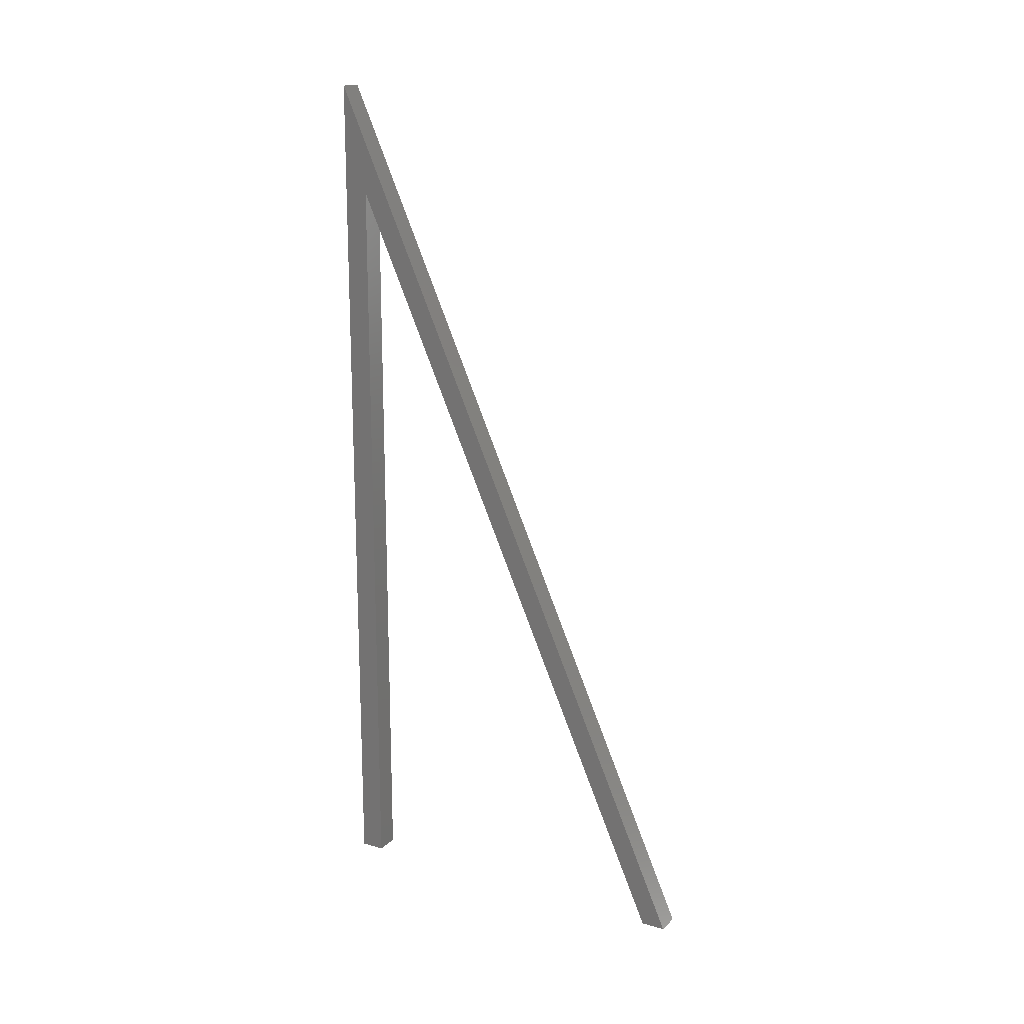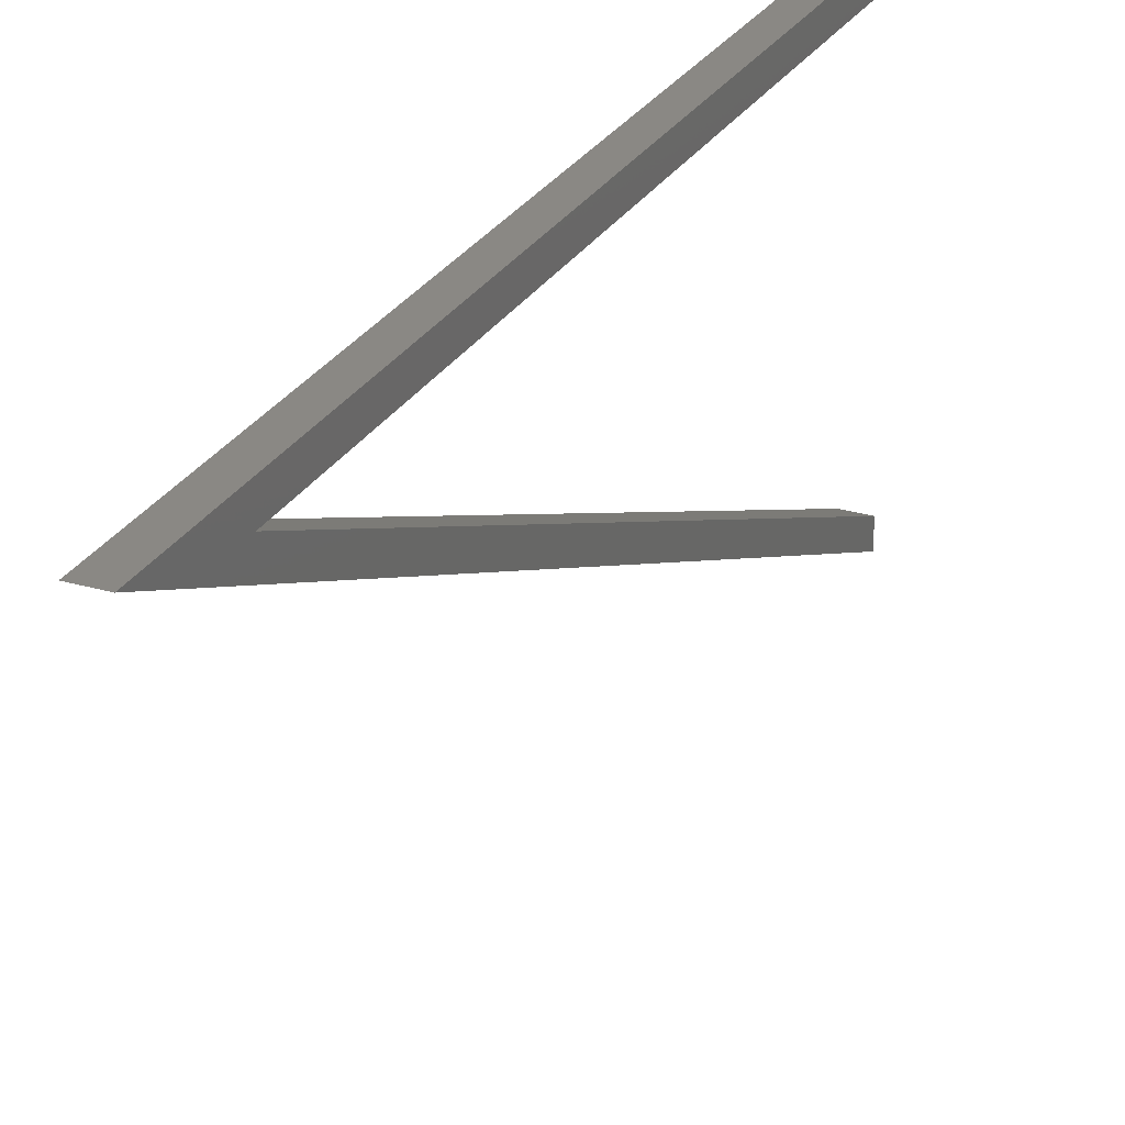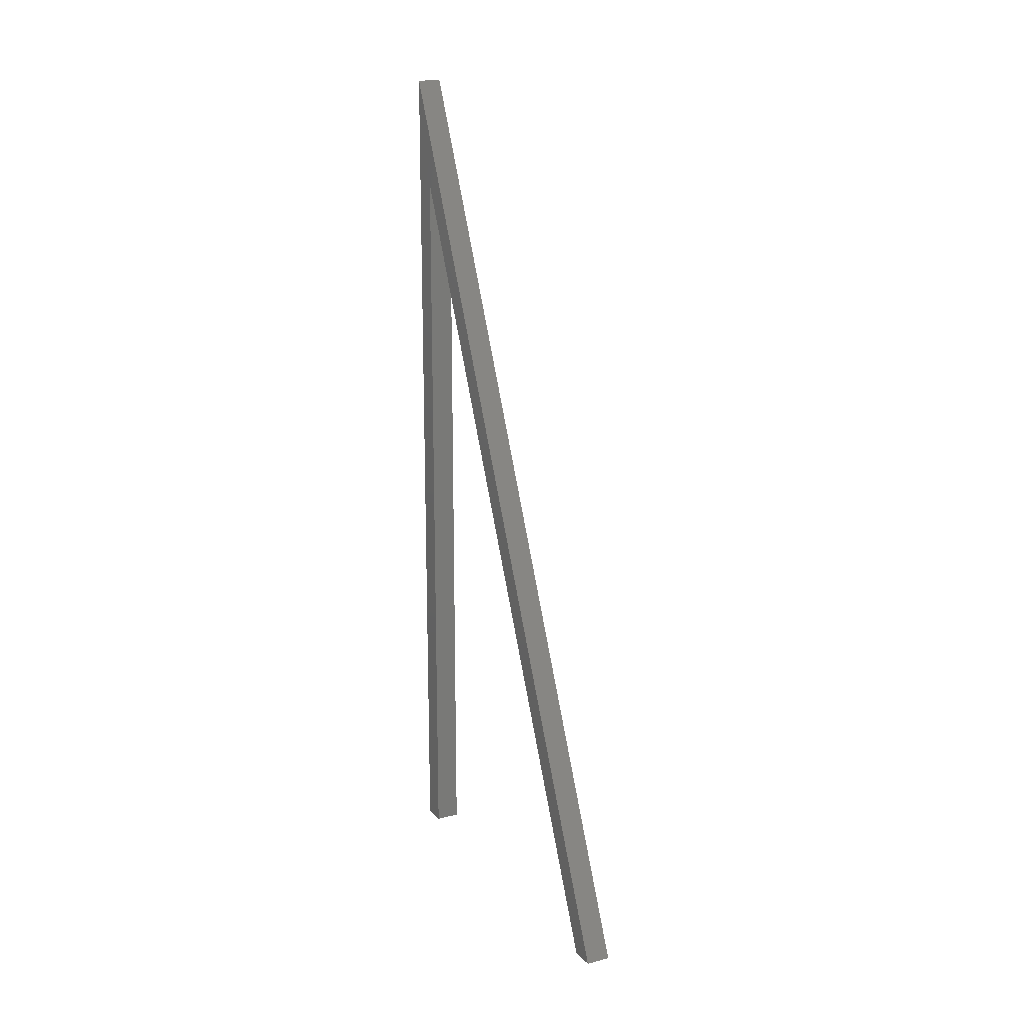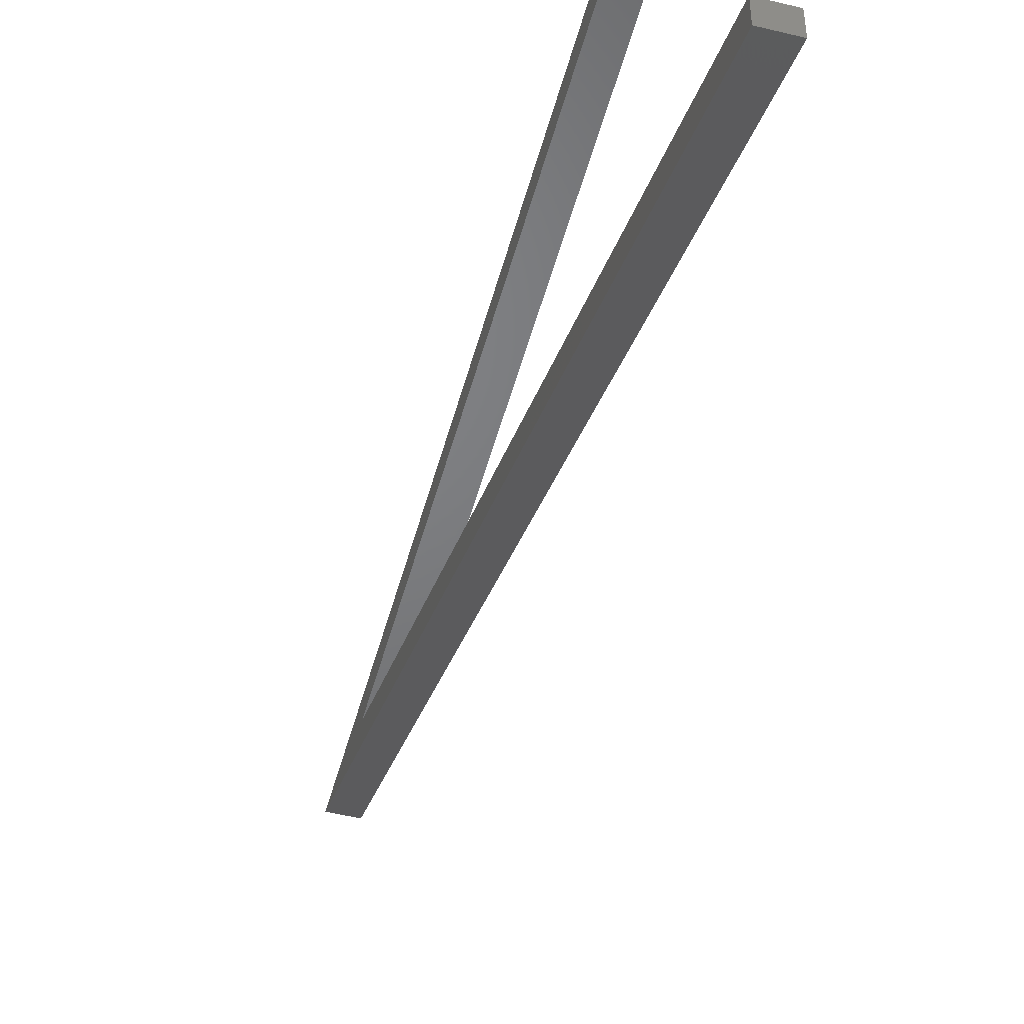
<metadata>
{"format":"stl","ext":"stl","renderer":"f3d","projection":"perspective","resolution":1024,"background":"white","views":[{"elev":16.8,"azim":120.1,"up":"+Y"},{"elev":27.3,"azim":-155.7,"up":"+Z"},{"elev":17.2,"azim":152.6,"up":"+Y"},{"elev":-50.7,"azim":-15.0,"up":"+Z"}]}
</metadata>
<code>
# stl→obj: 20 verts, 30 faces
v 0 0 240
v 0 0 225
v 15 0 225
v 15 0 240
v 0 469.8 225
v 15 469.8 225
v 0 503.4 240
v 15 503.4 240
v 0 469.8 240
v 15 469.8 240
v 0 0 0
v 15 0 0
v 0 0 15
v 15 0 15
v 0 536.9 240
v 15 536.9 240
v 0 100.7 45
v 15 100.7 45
v 0 520.1 232.5
v 15 520.1 232.5
f 1 2 3
f 1 4 3
f 2 3 5
f 3 5 6
f 1 4 7
f 4 7 8
f 7 8 5
f 5 6 8
f 1 2 9
f 2 5 9
f 5 9 7
f 3 4 10
f 3 6 10
f 6 10 8
f 11 12 13
f 13 14 12
f 13 8 14
f 13 7 8
f 15 16 11
f 11 12 16
f 7 15 8
f 8 16 15
f 13 17 11
f 12 14 18
f 7 19 15
f 8 20 16
f 19 7 13
f 13 17 19
f 20 8 14
f 14 18 20

</code>
